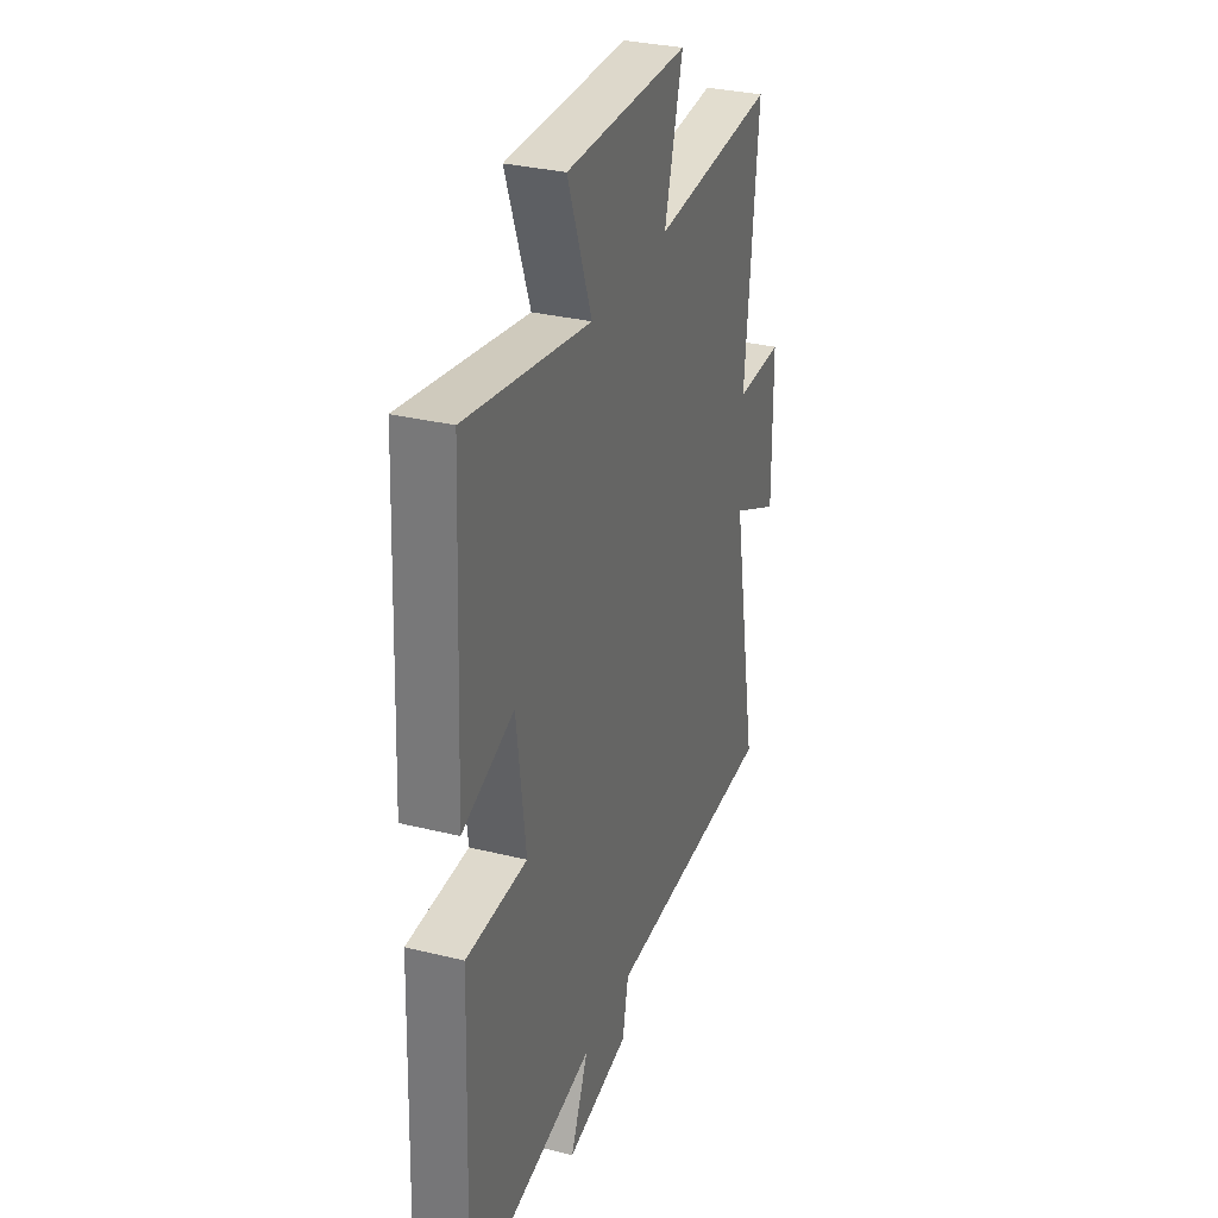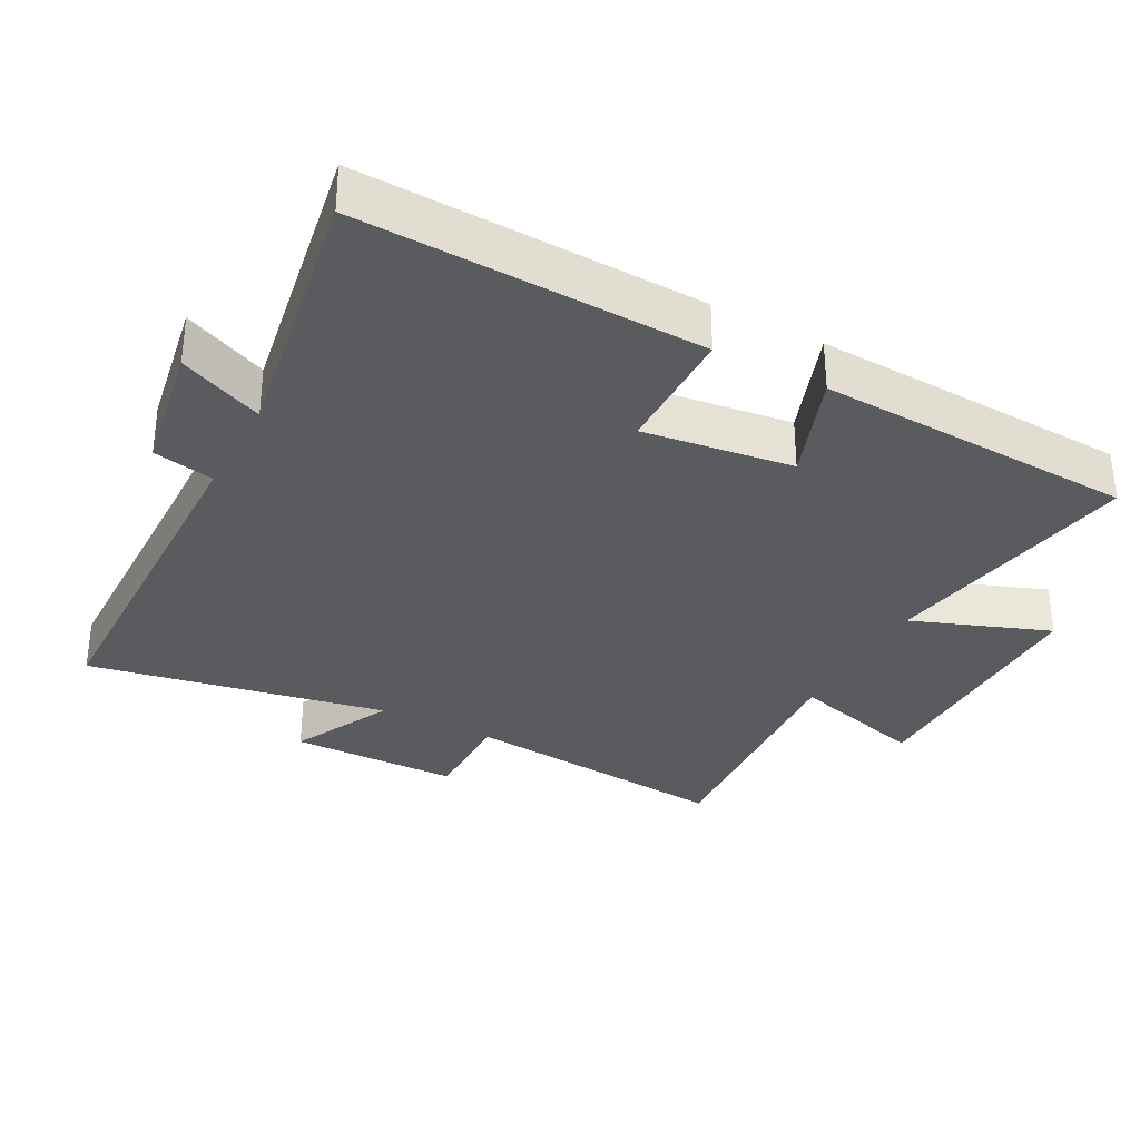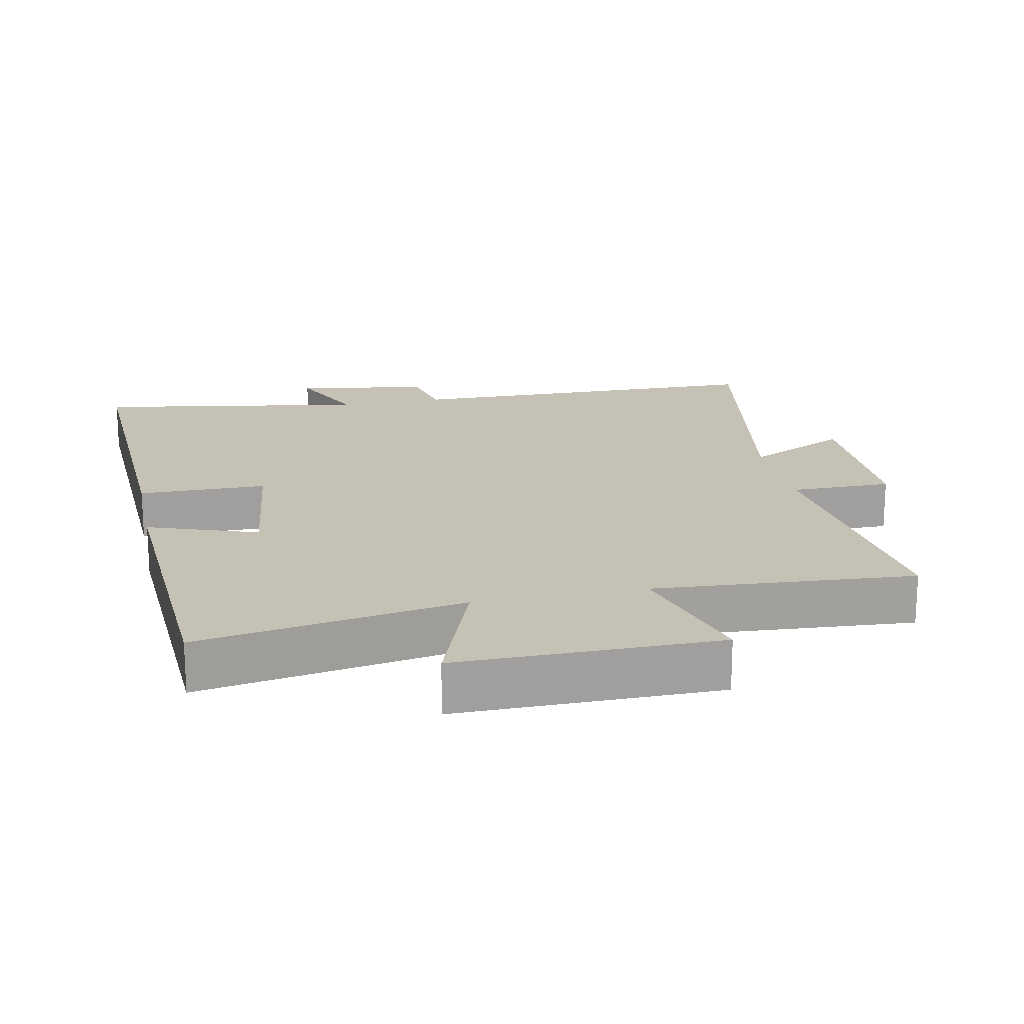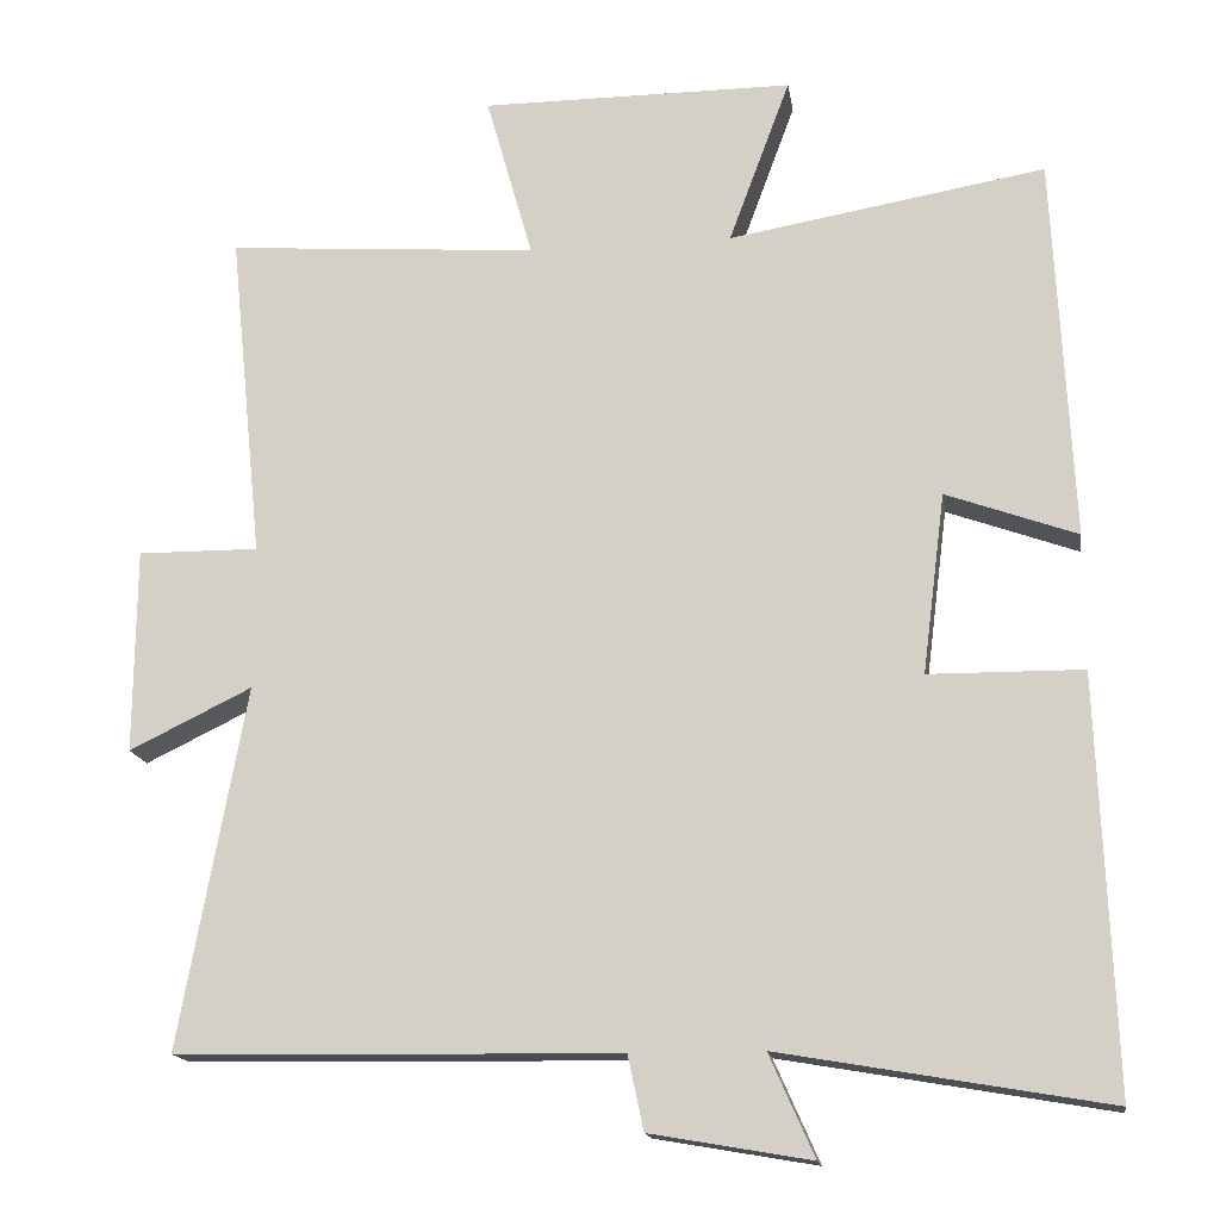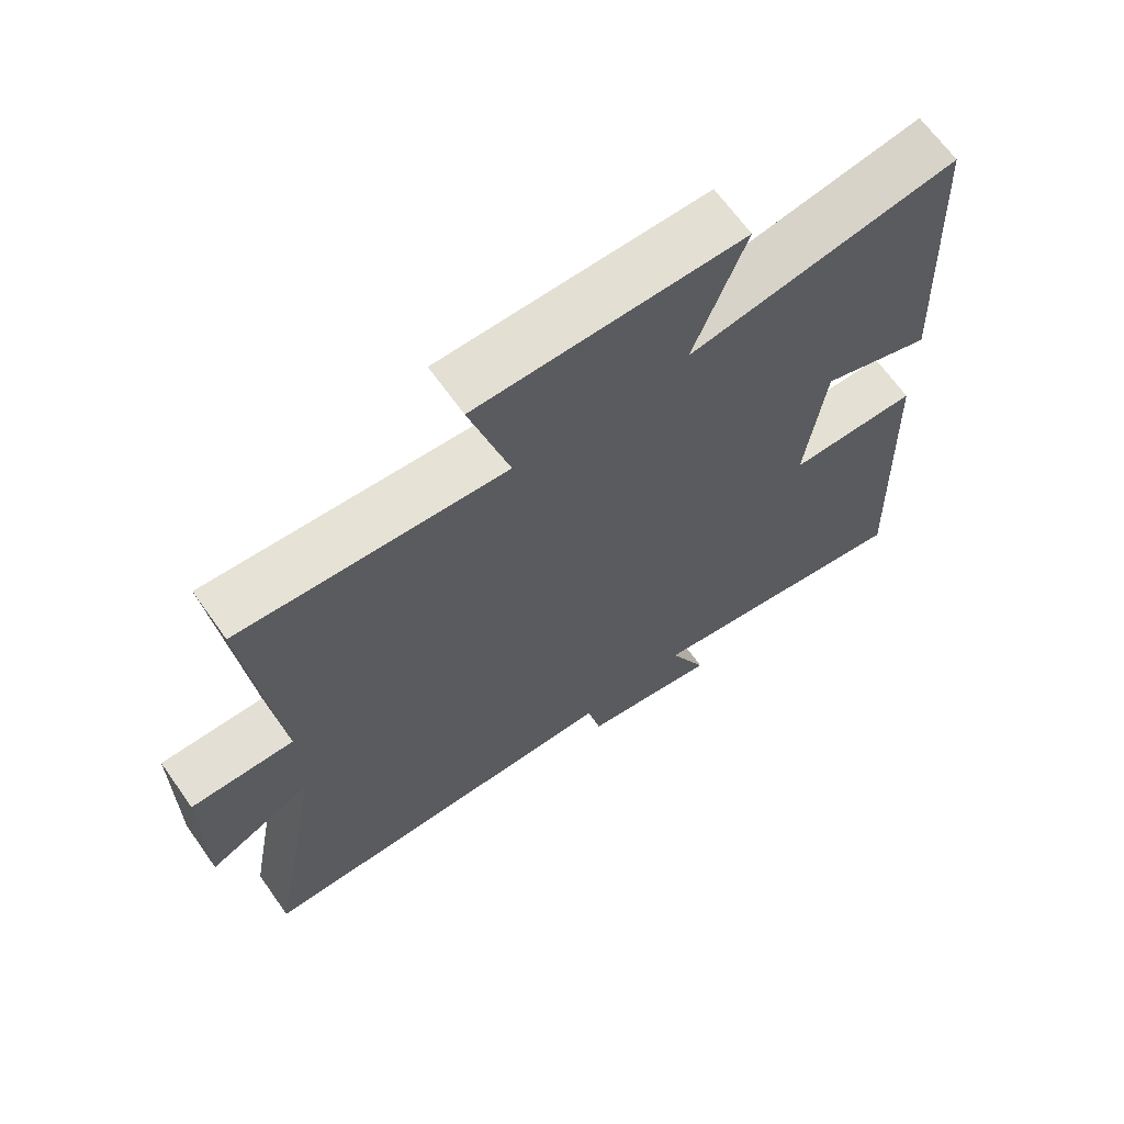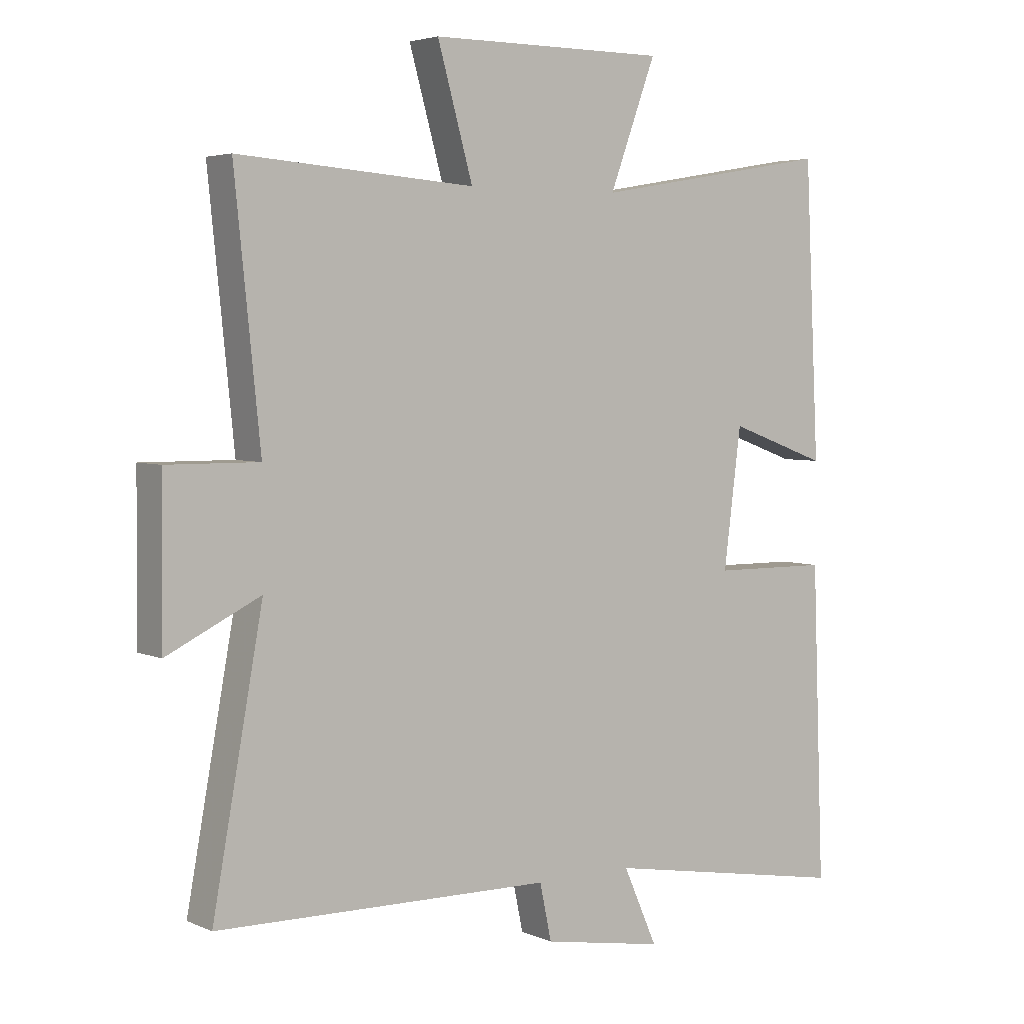
<metadata>
{"format":"obj","ext":"obj","renderer":"f3d","projection":"perspective","resolution":1024,"background":"white","views":[{"elev":31.5,"azim":-70.7,"up":"+Z"},{"elev":-32.5,"azim":-118.0,"up":"+Y"},{"elev":18.7,"azim":-11.9,"up":"+Y"},{"elev":-15.9,"azim":-171.3,"up":"+Z"},{"elev":66.6,"azim":144.6,"up":"+Z"},{"elev":4.2,"azim":143.8,"up":"+Z"}]}
</metadata>
<code>
v -0.519 0.07 -0.569
v -0.5 0.07 -0.067
v -0.312 0.07 -0.065
v -0.34 0.07 0.155
v -0.5 0.07 0.097
v -0.477 0.07 0.566
v -0.09 0.07 0.5
v -0.165 0.07 0.702
v 0.217 0.07 0.702
v 0.16 0.07 0.5
v 0.541 0.07 0.528
v 0.5 0.07 0.126
v 0.648 0.07 0.127
v 0.65 0.07 -0.123
v 0.5 0.07 -0.05
v 0.581 0.07 -0.491
v 0.04 0.07 -0.5
v 0.021 0.07 -0.59
v -0.175 0.07 -0.624
v -0.12 0.07 -0.5
v -0.519 0 -0.569
v -0.5 0 -0.067
v -0.312 0 -0.065
v -0.34 0 0.155
v -0.5 0 0.097
v -0.477 0 0.566
v -0.09 0 0.5
v -0.165 0 0.702
v 0.217 0 0.702
v 0.16 0 0.5
v 0.541 0 0.528
v 0.5 0 0.126
v 0.648 0 0.127
v 0.65 0 -0.123
v 0.5 0 -0.05
v 0.581 0 -0.491
v 0.04 0 -0.5
v 0.021 0 -0.59
v -0.175 0 -0.624
v -0.12 0 -0.5
f 17 18 19 20
f 15 16 17 20
f 15 20 1
f 12 13 14 15
f 12 15 1
f 10 11 12 1
f 7 8 9 10
f 4 5 6 7
f 3 4 7 10
f 1 2 3
f 1 3 10
f 40 39 38 37
f 40 37 36 35
f 21 40 35
f 35 34 33 32
f 21 35 32
f 21 32 31 30
f 30 29 28 27
f 27 26 25 24
f 30 27 24 23
f 23 22 21
f 30 23 21
f 1 21 22 2
f 2 22 23 3
f 3 23 24 4
f 4 24 25 5
f 5 25 26 6
f 6 26 27 7
f 7 27 28 8
f 8 28 29 9
f 9 29 30 10
f 10 30 31 11
f 11 31 32 12
f 12 32 33 13
f 13 33 34 14
f 14 34 35 15
f 15 35 36 16
f 16 36 37 17
f 17 37 38 18
f 18 38 39 19
f 19 39 40 20
f 20 40 21 1

</code>
